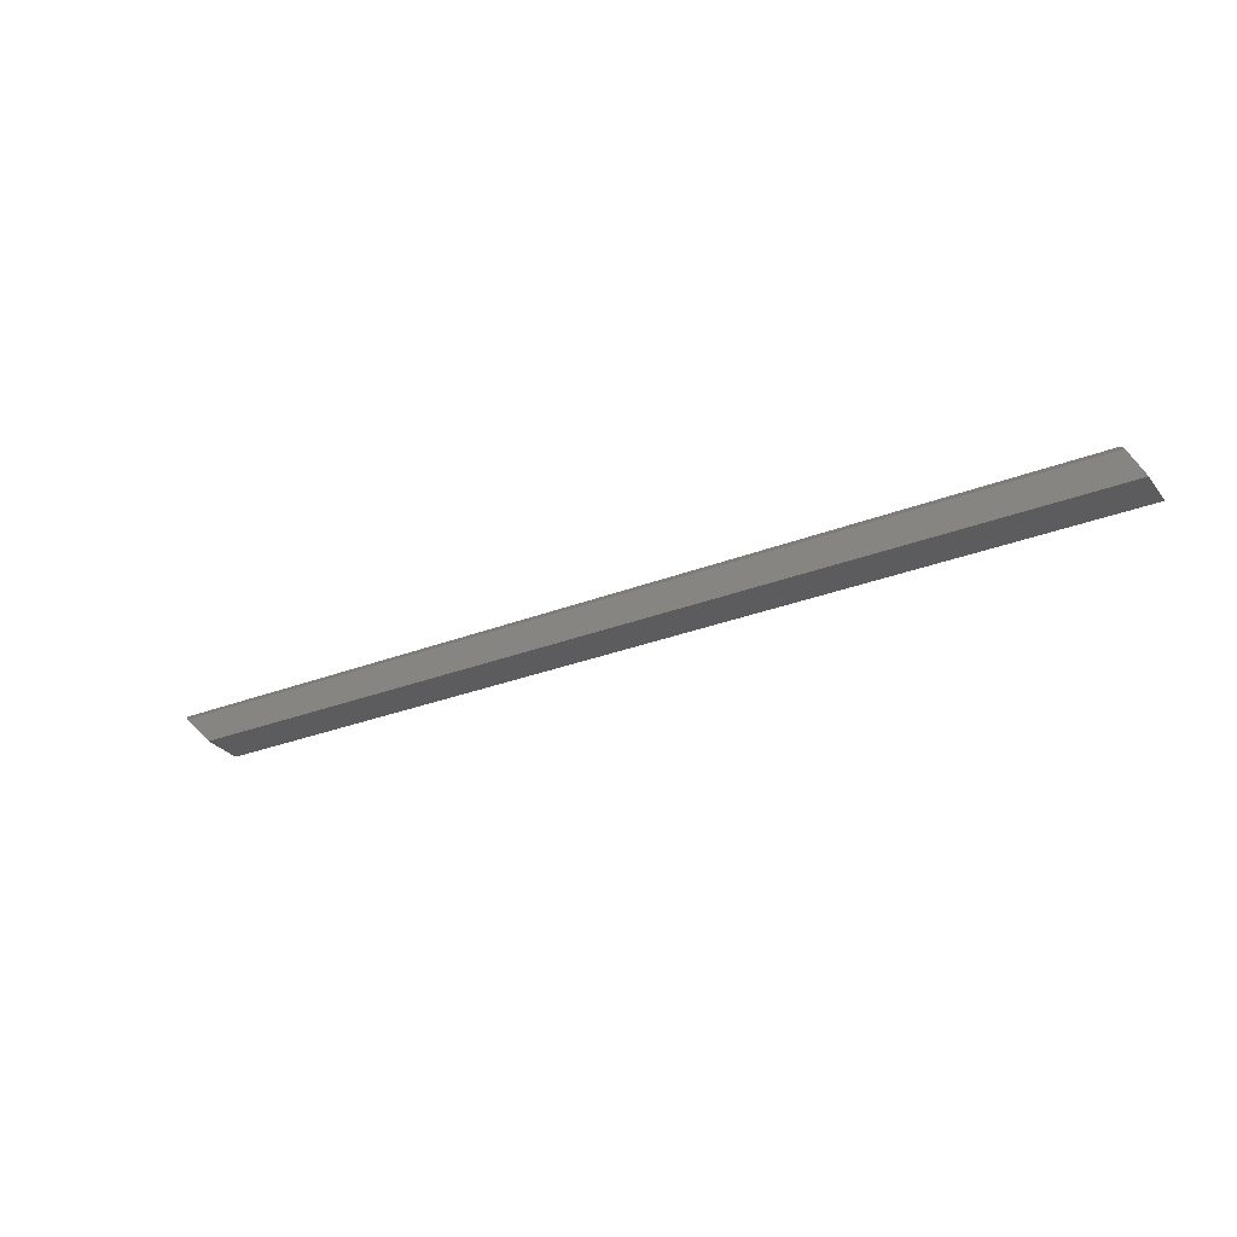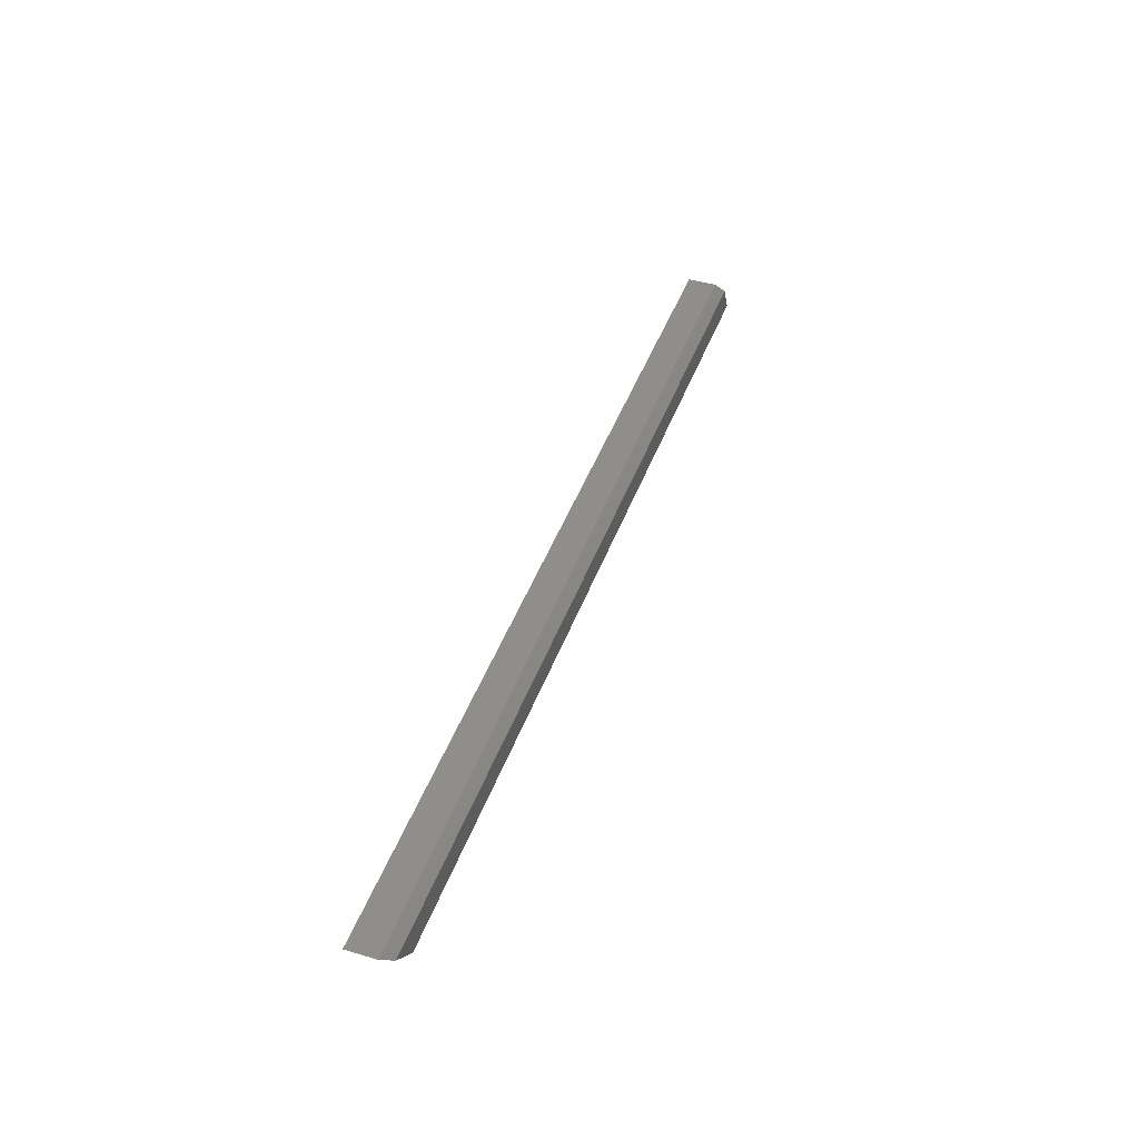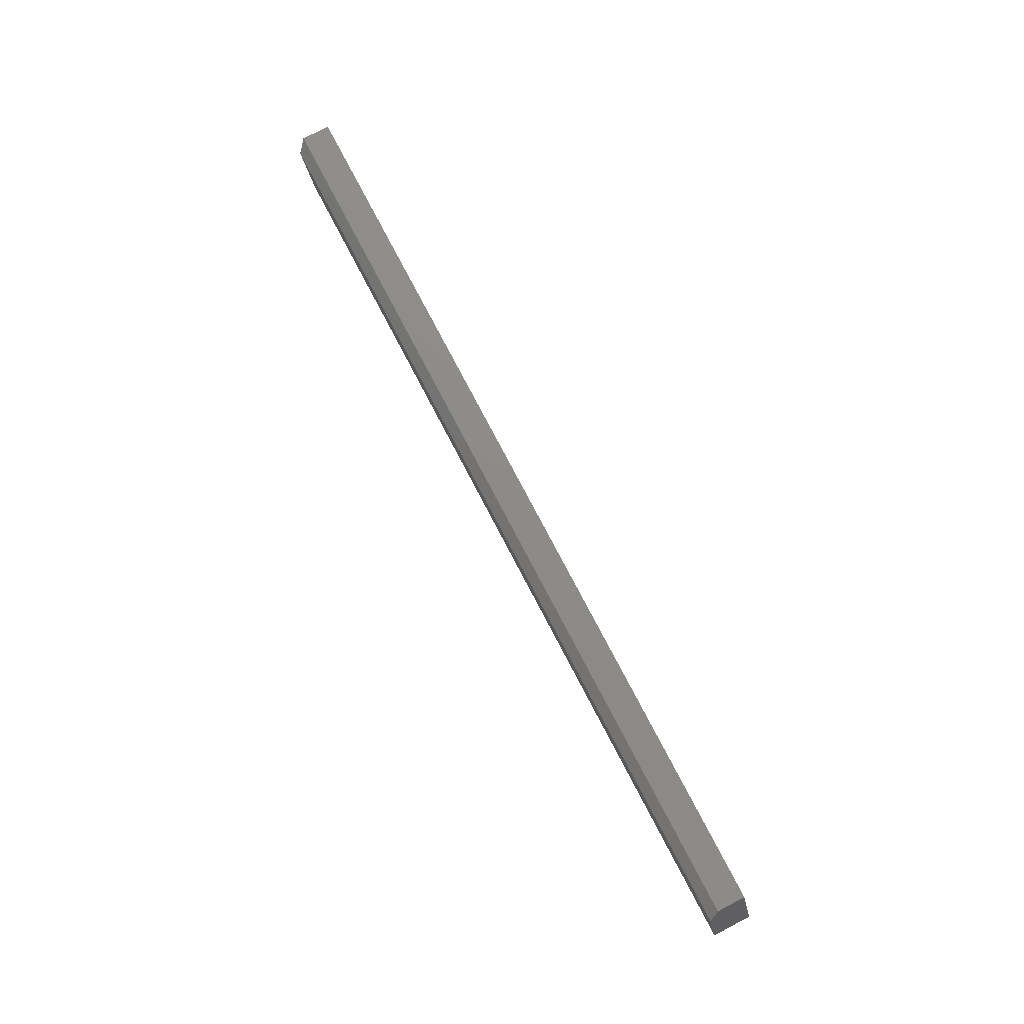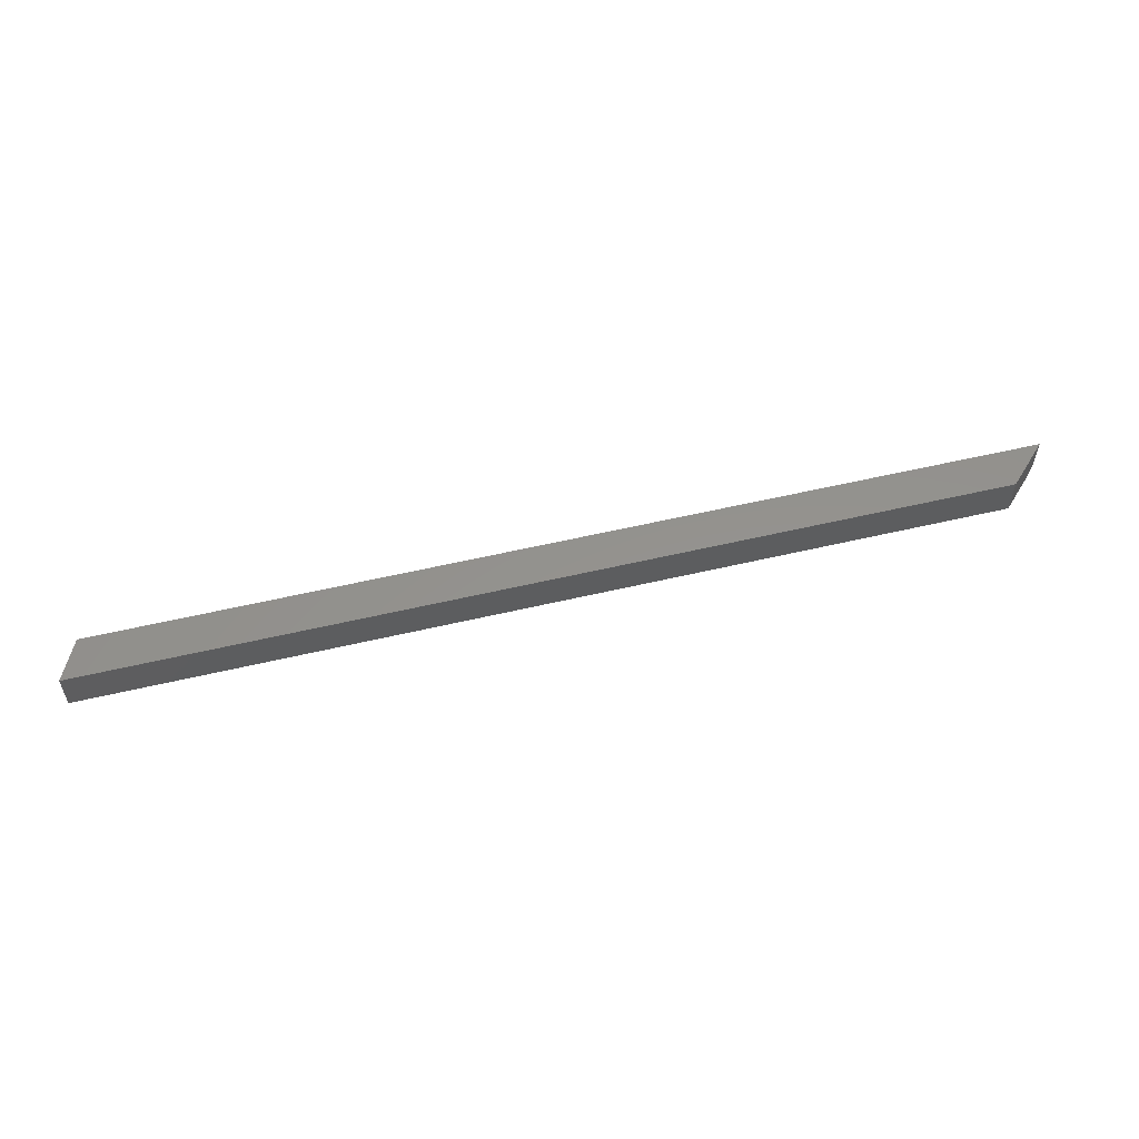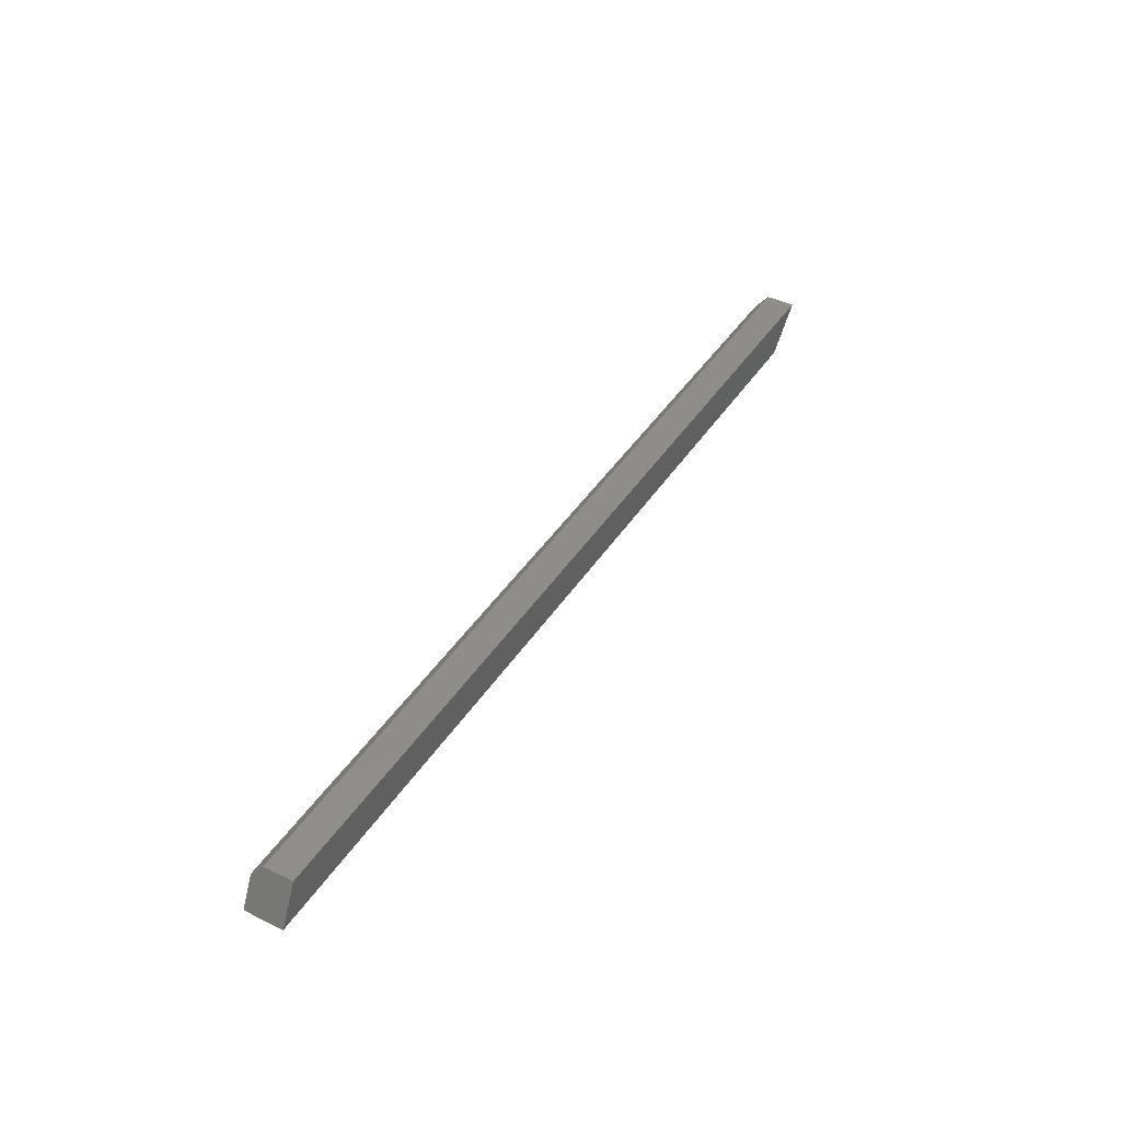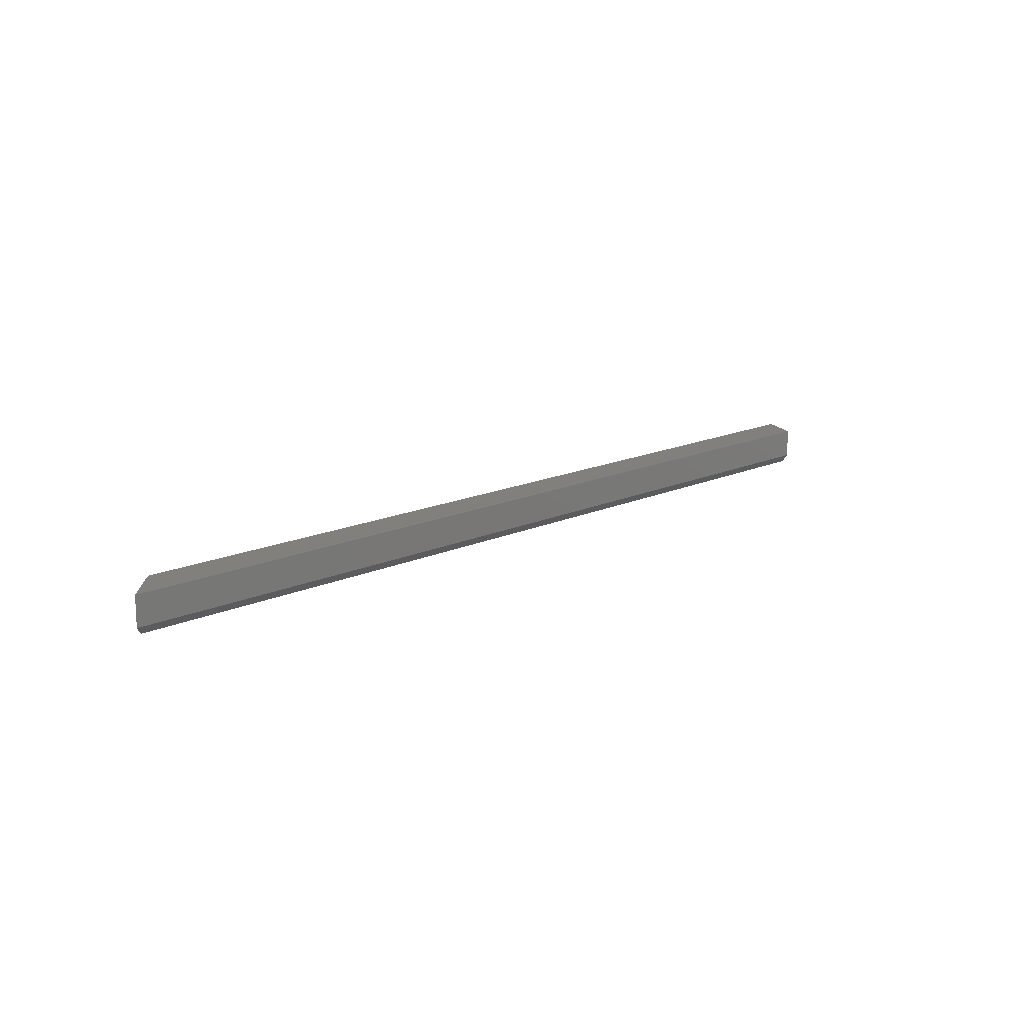
<metadata>
{"format":"stl","ext":"stl","renderer":"f3d","projection":"perspective","resolution":1024,"background":"white","views":[{"elev":-29.4,"azim":-150.0,"up":"+Y"},{"elev":44.0,"azim":109.2,"up":"+Y"},{"elev":75.7,"azim":-117.5,"up":"+Y"},{"elev":56.0,"azim":-13.9,"up":"+Z"},{"elev":41.9,"azim":-59.8,"up":"+Y"},{"elev":14.8,"azim":134.8,"up":"+Z"}]}
</metadata>
<code>
# stl→obj: 10 verts, 16 faces
v -0.75 0 0
v -0.7381 0.02377 0
v -0.03158 0 0
v -0.007812 0.02377 0
v -0.75 0 0.03125
v -0.7342 0.03158 0.03125
v -0.7342 0.03158 0.007812
v 0 0.03158 0.03125
v -5.551e-17 0.03158 0.007812
v -0.03158 0 0.03125
f 1 2 3
f 3 2 4
f 1 5 2
f 2 5 6
f 2 6 7
f 8 9 6
f 6 9 7
f 10 3 8
f 8 3 4
f 8 4 9
f 9 4 7
f 7 4 2
f 5 10 6
f 6 10 8
f 5 1 10
f 10 1 3

</code>
